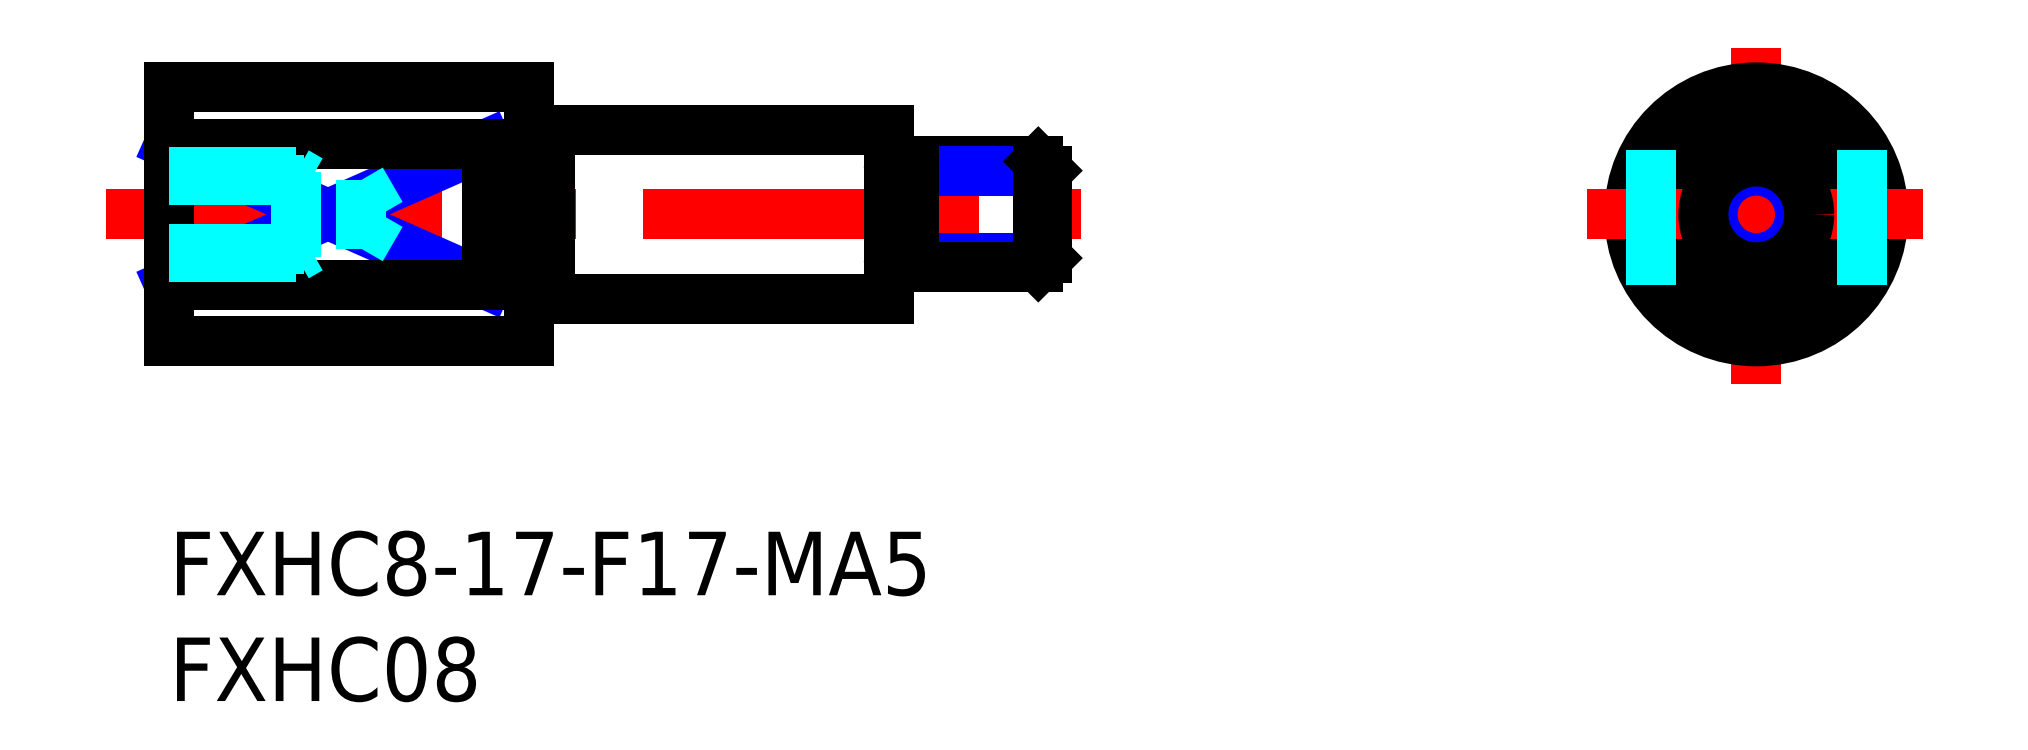
<metadata>
{"format":"dxf","ext":"dxf","renderer":"ezdxf+matplotlib","layout":"modelspace","background":"white","min_lineweight":24,"dpi":150}
</metadata>
<code>
0
SECTION
2
ENTITIES
0
INSERT
8
MSM_CONTINUOUS
2
*U3
10
0
20
0
30
0
0
INSERT
8
MSM_CONTINUOUS
2
*U4
10
0
20
0
30
0
0
LINE
8
MSM_CENTER
10
-3
20
15
30
0
11
43.09
21
15
31
0
0
LINE
8
MSM_NARROW
10
6e-16
20
18.32
30
0
11
15
21
11.68
31
0
0
LINE
8
MSM_NARROW
10
0
20
11.68
30
0
11
15
21
18.32
31
0
0
LINE
8
MSM_CONTINUOUS
10
0
20
21
30
0
11
0
21
9
31
0
0
LINE
8
MSM_CENTER
10
75
20
7
30
0
11
75
21
23
31
0
0
CIRCLE
8
MSM_CONTINUOUS
10
75
20
15
30
0
40
4
0
CIRCLE
8
MSM_CONTINUOUS
10
75
20
15
30
0
40
6
0
LINE
8
MSM_CENTER
10
67
20
15
30
0
11
83
21
15
31
0
0
LINE
8
MSM_CONTINUOUS
10
17
20
21
30
0
11
17
21
9
31
0
0
LINE
8
MSM_CONTINUOUS
10
34
20
19
30
0
11
34
21
11
31
0
0
LINE
8
MSM_CONTINUOUS
10
15
20
18.32
30
0
11
15
21
11.68
31
0
0
LINE
8
MSM_CONTINUOUS
10
18
20
19
30
0
11
18
21
11
31
0
0
LINE
8
MSM_DASHED
10
80
20
11.68
30
0
11
80
21
18.32
31
0
0
LINE
8
MSM_DASHED
10
70
20
11.68
30
0
11
70
21
18.32
31
0
0
LINE
8
MSM_CONTINUOUS
10
0
20
21
30
0
11
17
21
21
31
0
0
LINE
8
MSM_CONTINUOUS
10
0
20
18.32
30
0
11
15
21
18.32
31
0
0
LINE
8
MSM_CONTINUOUS
10
18
20
19
30
0
11
34
21
19
31
0
0
LINE
8
MSM_CONTINUOUS
10
18
20
11
30
0
11
34
21
11
31
0
0
LINE
8
MSM_CONTINUOUS
10
0
20
9
30
0
11
17
21
9
31
0
0
LINE
8
MSM_CONTINUOUS
10
0
20
11.68
30
0
11
15
21
11.68
31
0
0
LINE
8
MSM_CONTINUOUS
10
17
20
18.9
30
0
11
18
21
18.9
31
0
0
LINE
8
MSM_CONTINUOUS
10
17
20
11.1
30
0
11
18
21
11.1
31
0
0
CIRCLE
8
MSM_NARROW
10
75
20
15
30
0
40
2.067
0
CIRCLE
8
MSM_CONTINUOUS
10
75
20
15
30
0
40
2.5
0
LINE
8
MSM_CONTINUOUS
10
35.2
20
17.5
30
0
11
41.07
21
17.5
31
0
0
LINE
8
MSM_NARROW
10
35.2
20
17.07
30
0
11
41.5
21
17.07
31
0
0
LINE
8
MSM_NARROW
10
35.2
20
12.93
30
0
11
41.5
21
12.93
31
0
0
LINE
8
MSM_CONTINUOUS
10
35.2
20
12.5
30
0
11
41.07
21
12.5
31
0
0
LINE
8
MSM_CONTINUOUS
10
41.5
20
12.93
30
0
11
41.5
21
17.07
31
0
0
LINE
8
MSM_CONTINUOUS
10
41.5
20
17.07
30
0
11
41.07
21
17.5
31
0
0
LINE
8
MSM_CONTINUOUS
10
41.07
20
17.5
30
0
11
41.07
21
12.5
31
0
0
LINE
8
MSM_CONTINUOUS
10
41.07
20
12.5
30
0
11
41.5
21
12.93
31
0
0
LINE
8
MSM_CONTINUOUS
10
35.2
20
17.5
30
0
11
35.2
21
12.5
31
0
0
LINE
8
MSM_CONTINUOUS
10
34.3
20
17.05
30
0
11
34.9
21
17.05
31
0
0
LINE
8
MSM_CONTINUOUS
10
34.3
20
12.95
30
0
11
34.9
21
12.95
31
0
0
ARC
8
MSM_CONTINUOUS
10
34.9
20
12.65
30
0
40
0.3
50
0
51
90
0
ARC
8
MSM_CONTINUOUS
10
34.3
20
12.65
30
0
40
0.3
50
90
51
180
0
ARC
8
MSM_CONTINUOUS
10
34.9
20
17.35
30
0
40
0.3
50
270
51
0
0
ARC
8
MSM_CONTINUOUS
10
34.3
20
17.35
30
0
40
0.3
50
180
51
270
0
LINE
8
MSM_DASHED
10
0
20
17
30
0
11
6
21
17
31
0
0
LINE
8
MSM_DASHED
10
0
20
16.62
30
0
11
9.064
21
16.62
31
0
0
LINE
8
MSM_DASHED
10
0
20
13.38
30
0
11
9.064
21
13.38
31
0
0
LINE
8
MSM_DASHED
10
0
20
13
30
0
11
6
21
13
31
0
0
LINE
8
MSM_DASHED
10
9.064
20
13.38
30
0
11
9.064
21
16.62
31
0
0
LINE
8
MSM_DASHED
10
9.064
20
16.62
30
0
11
10
21
15
31
0
0
LINE
8
MSM_DASHED
10
6
20
13
30
0
11
6
21
17
31
0
0
LINE
8
MSM_DASHED
10
9.064
20
13.38
30
0
11
10
21
15
31
0
0
LINE
8
MSM_DASHED
10
6
20
13
30
0
11
6.656
21
13.38
31
0
0
LINE
8
MSM_DASHED
10
6
20
17
30
0
11
6.656
21
16.62
31
0
0
ENDSEC
0
EOF

</code>
